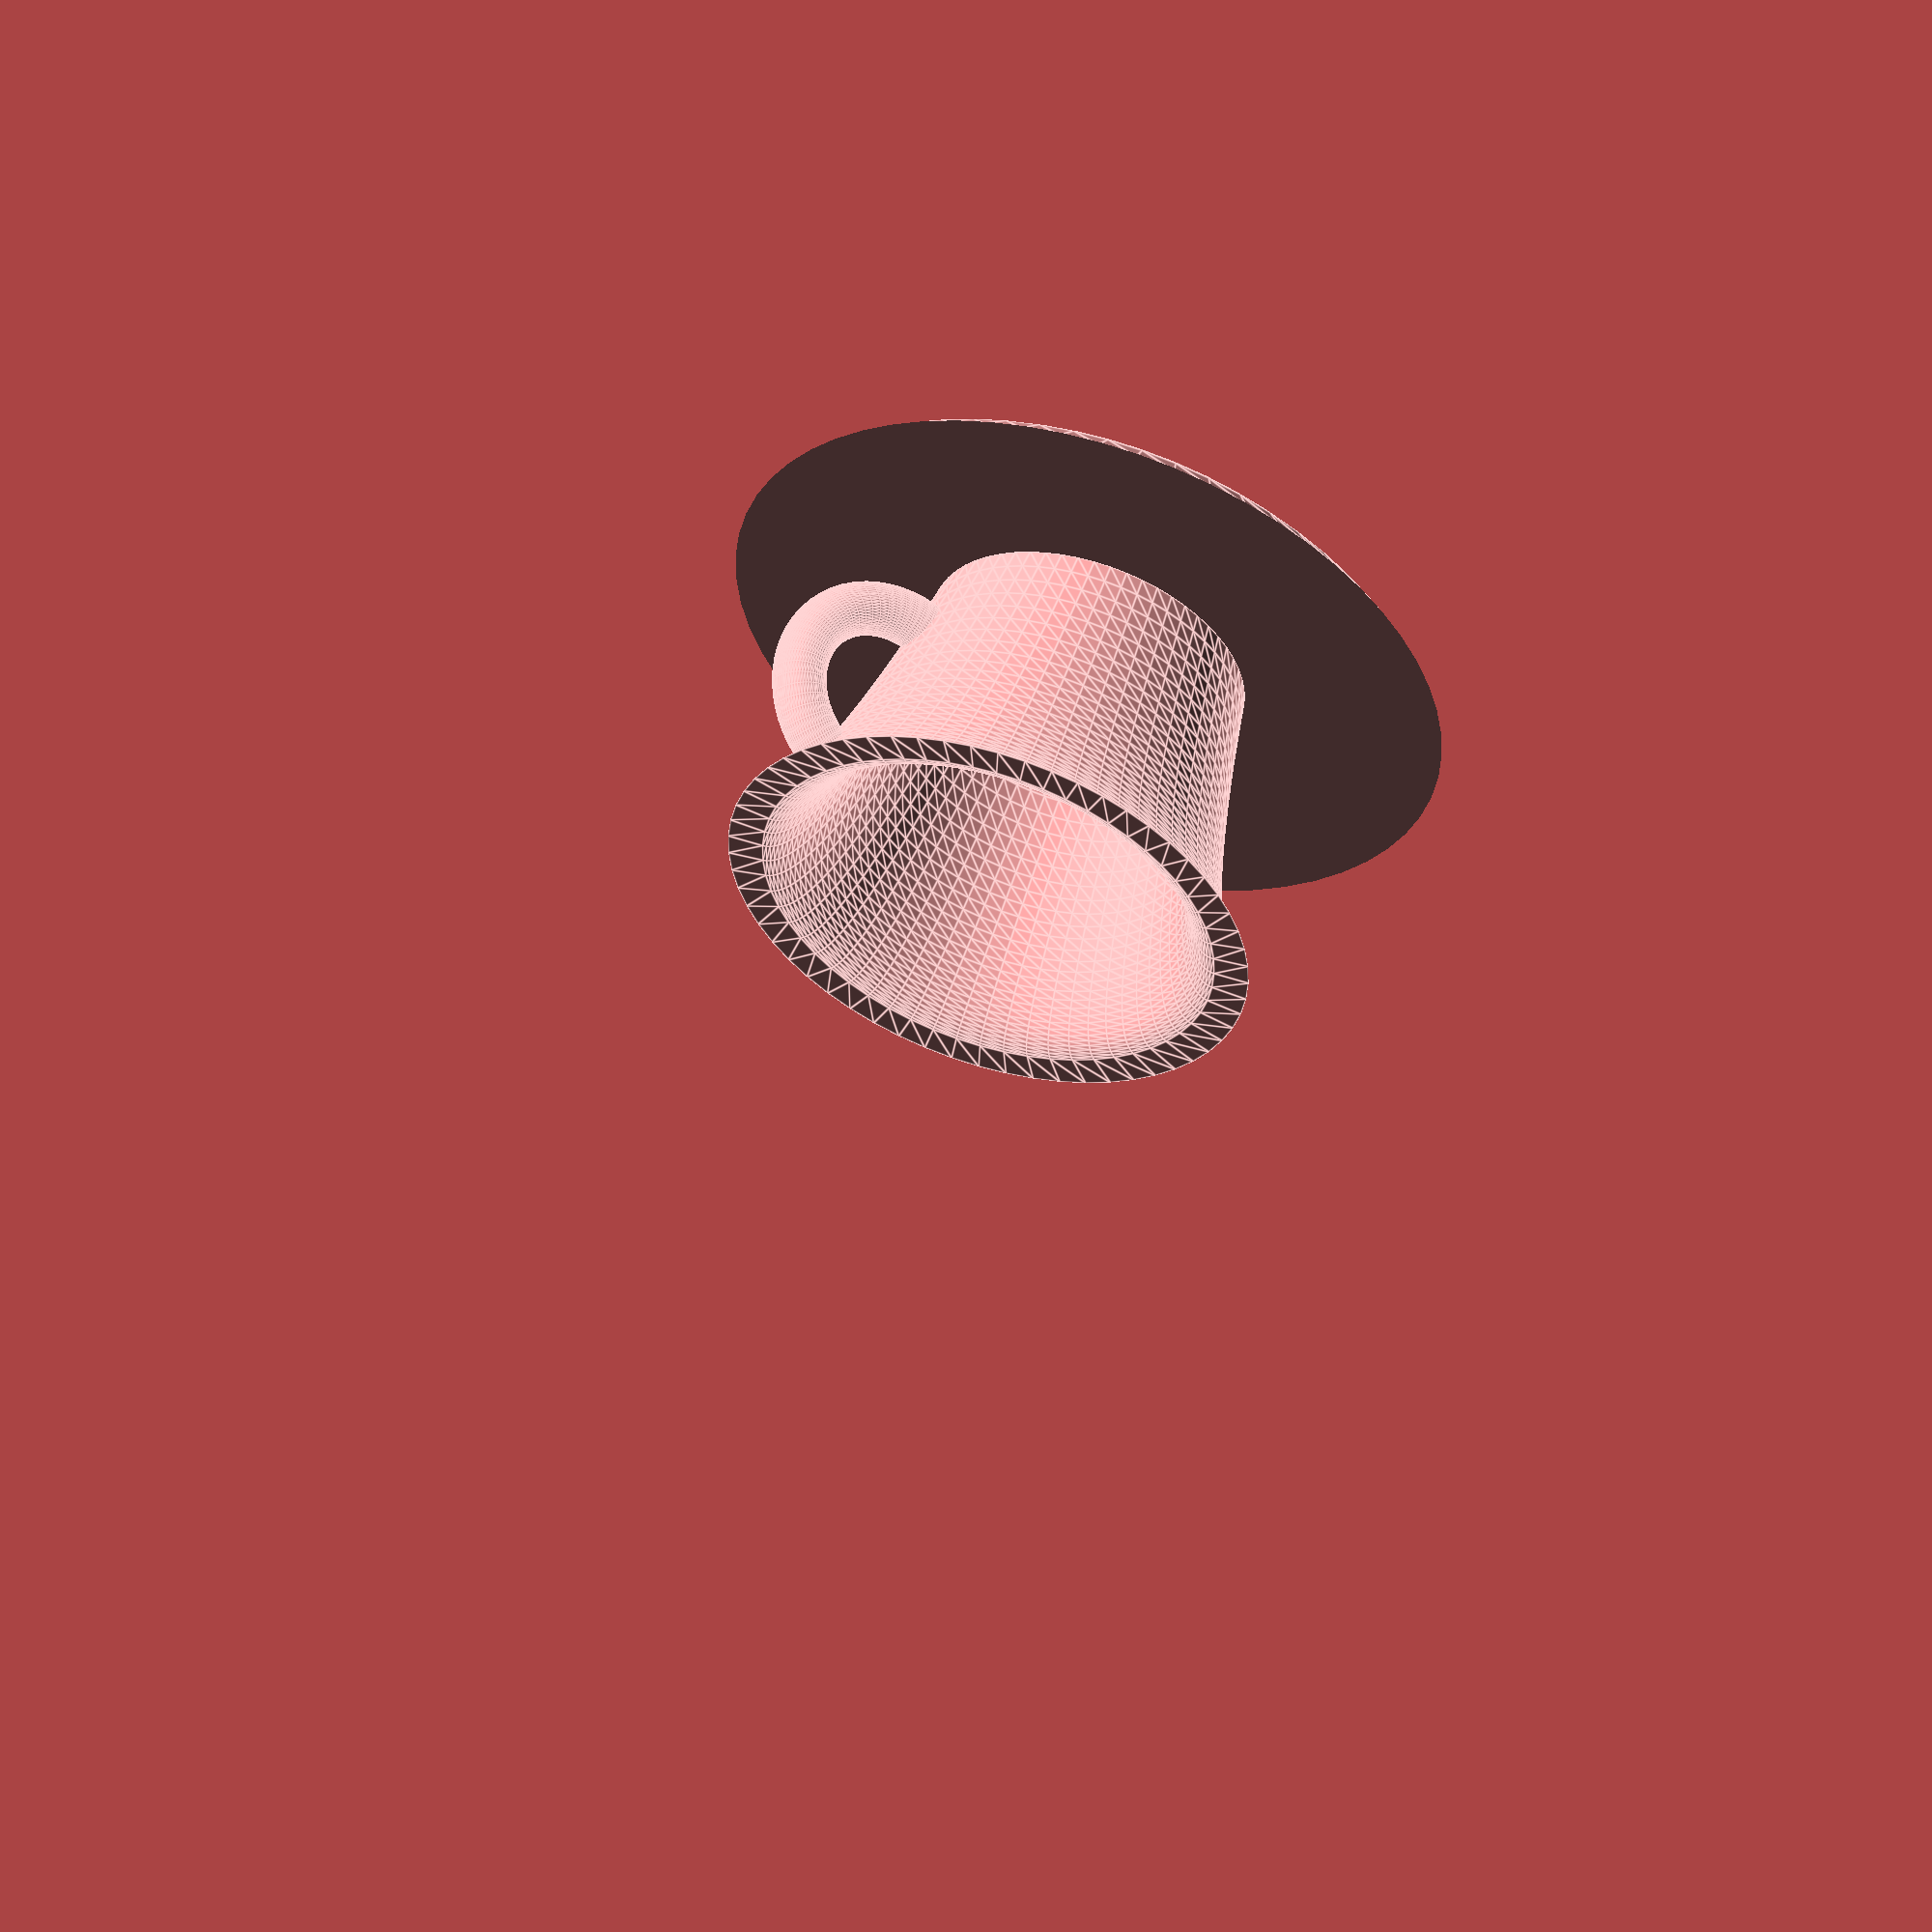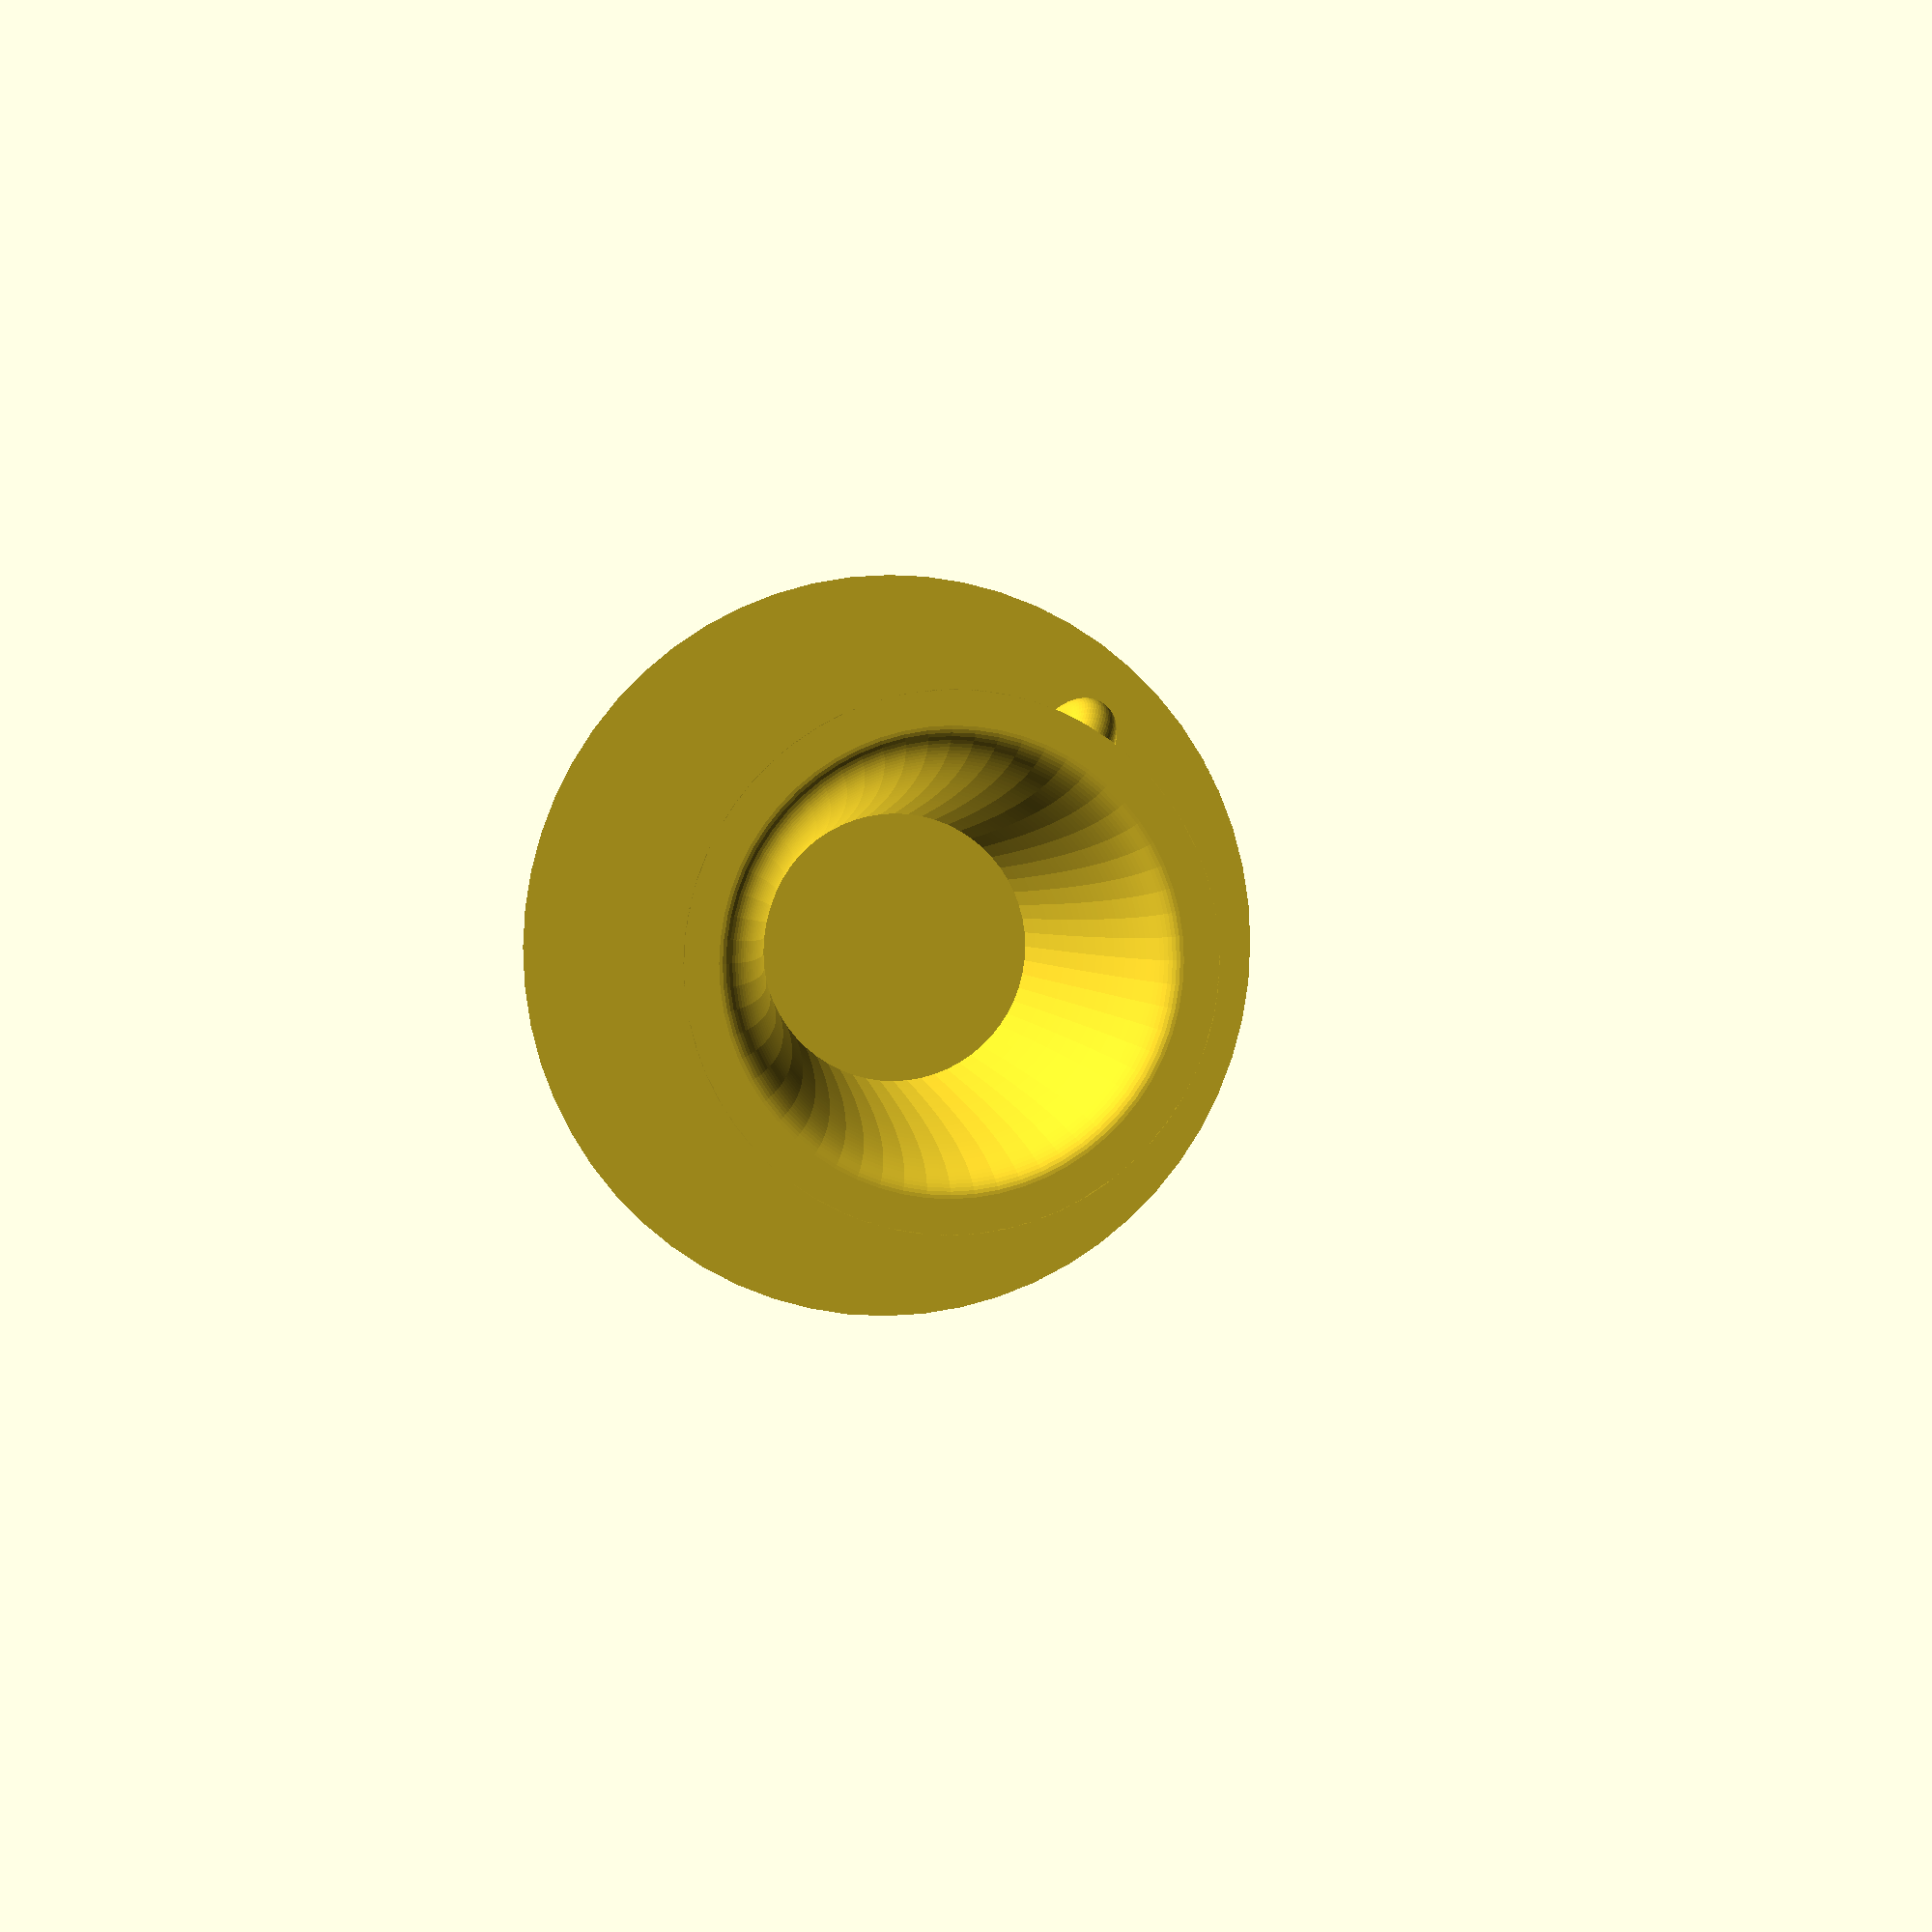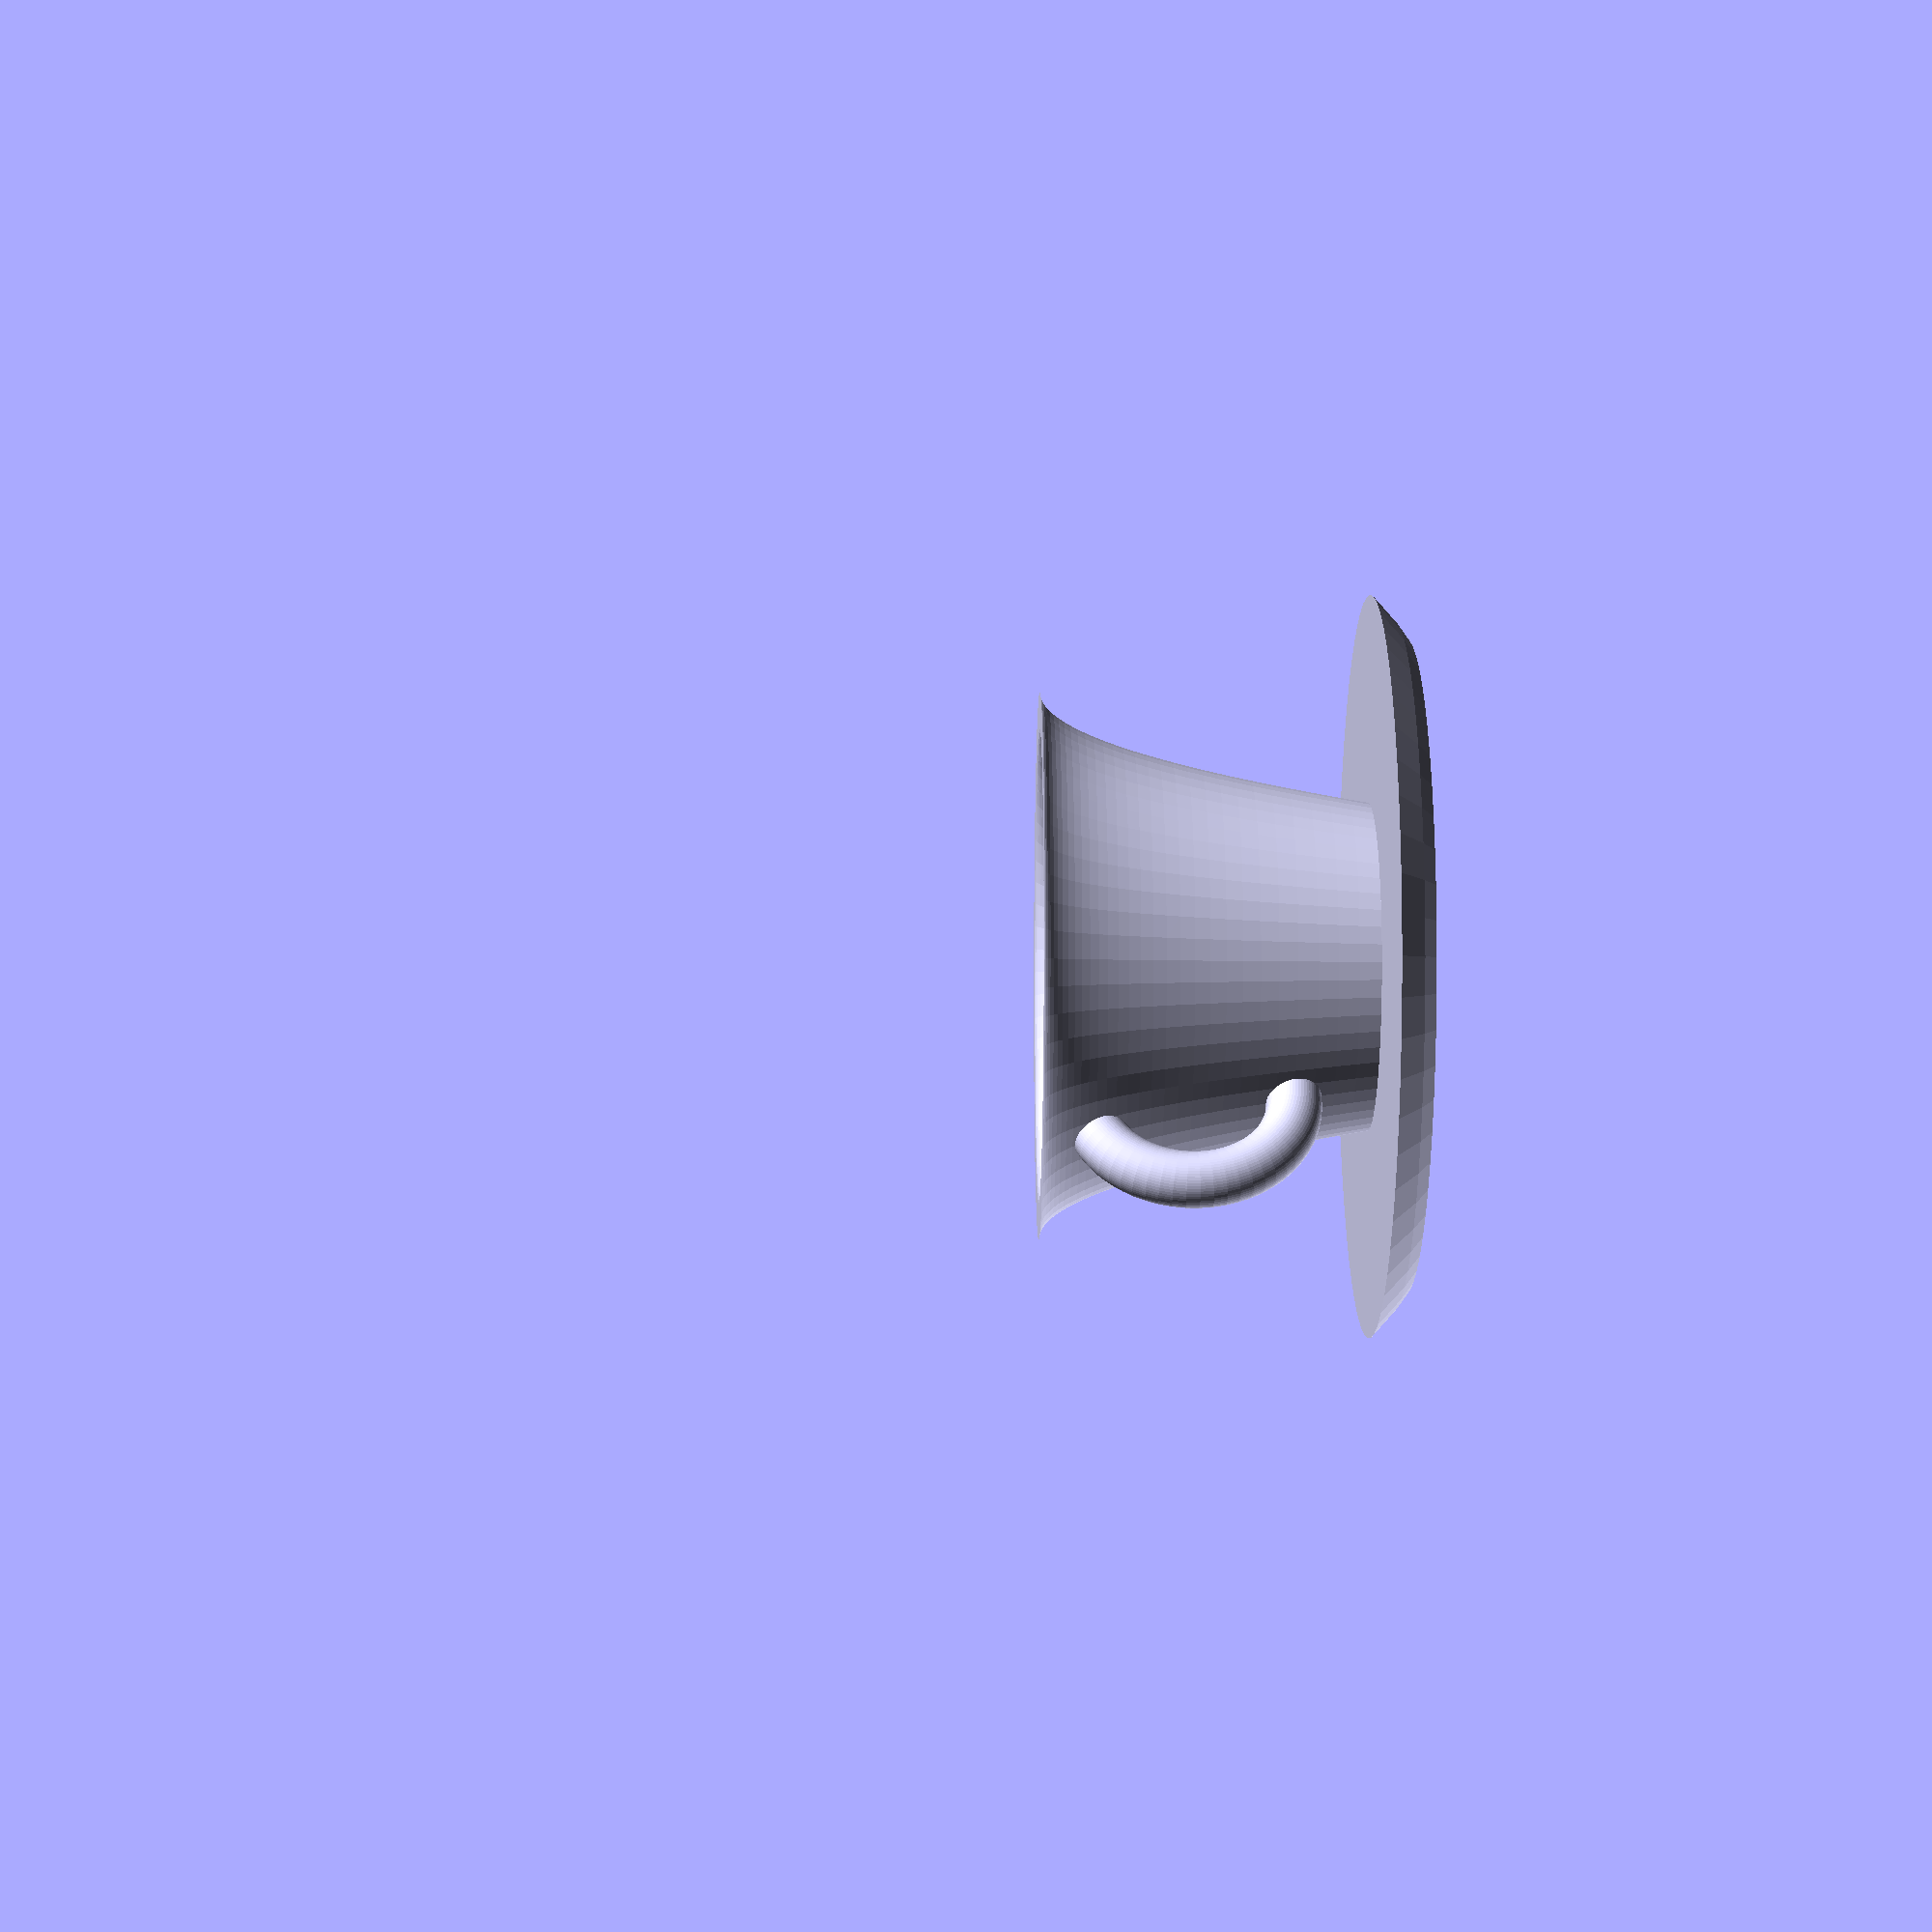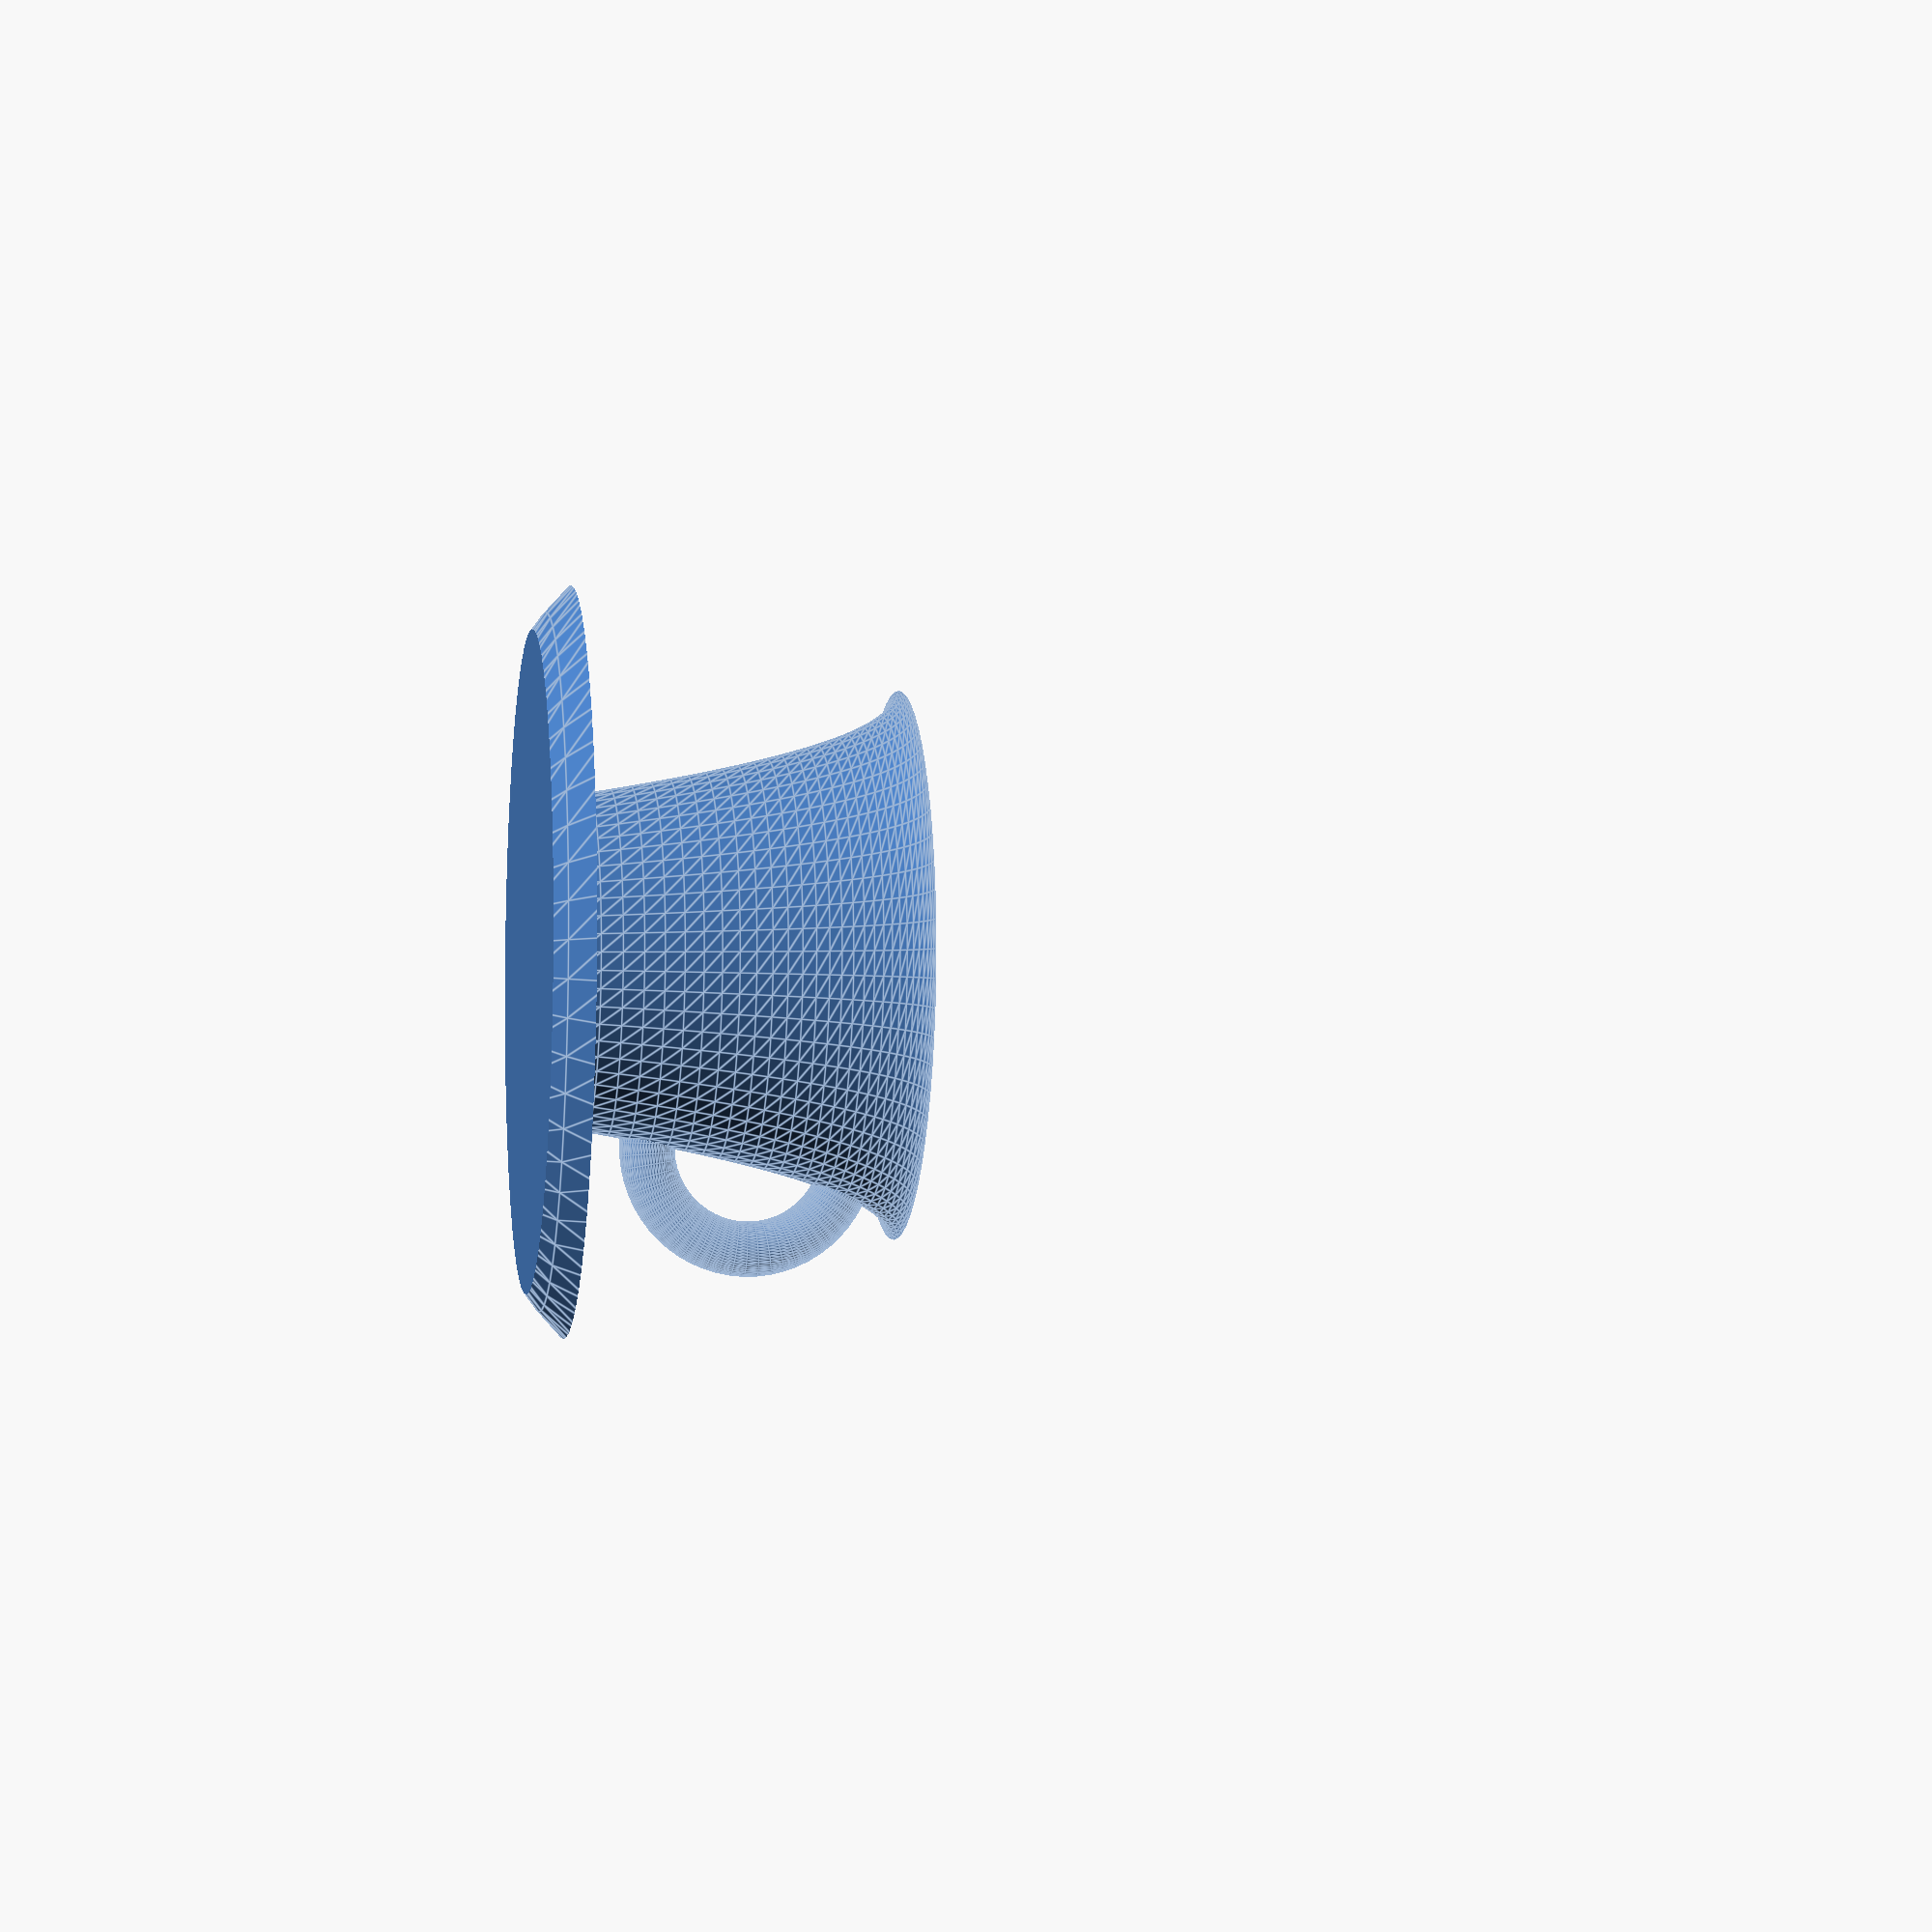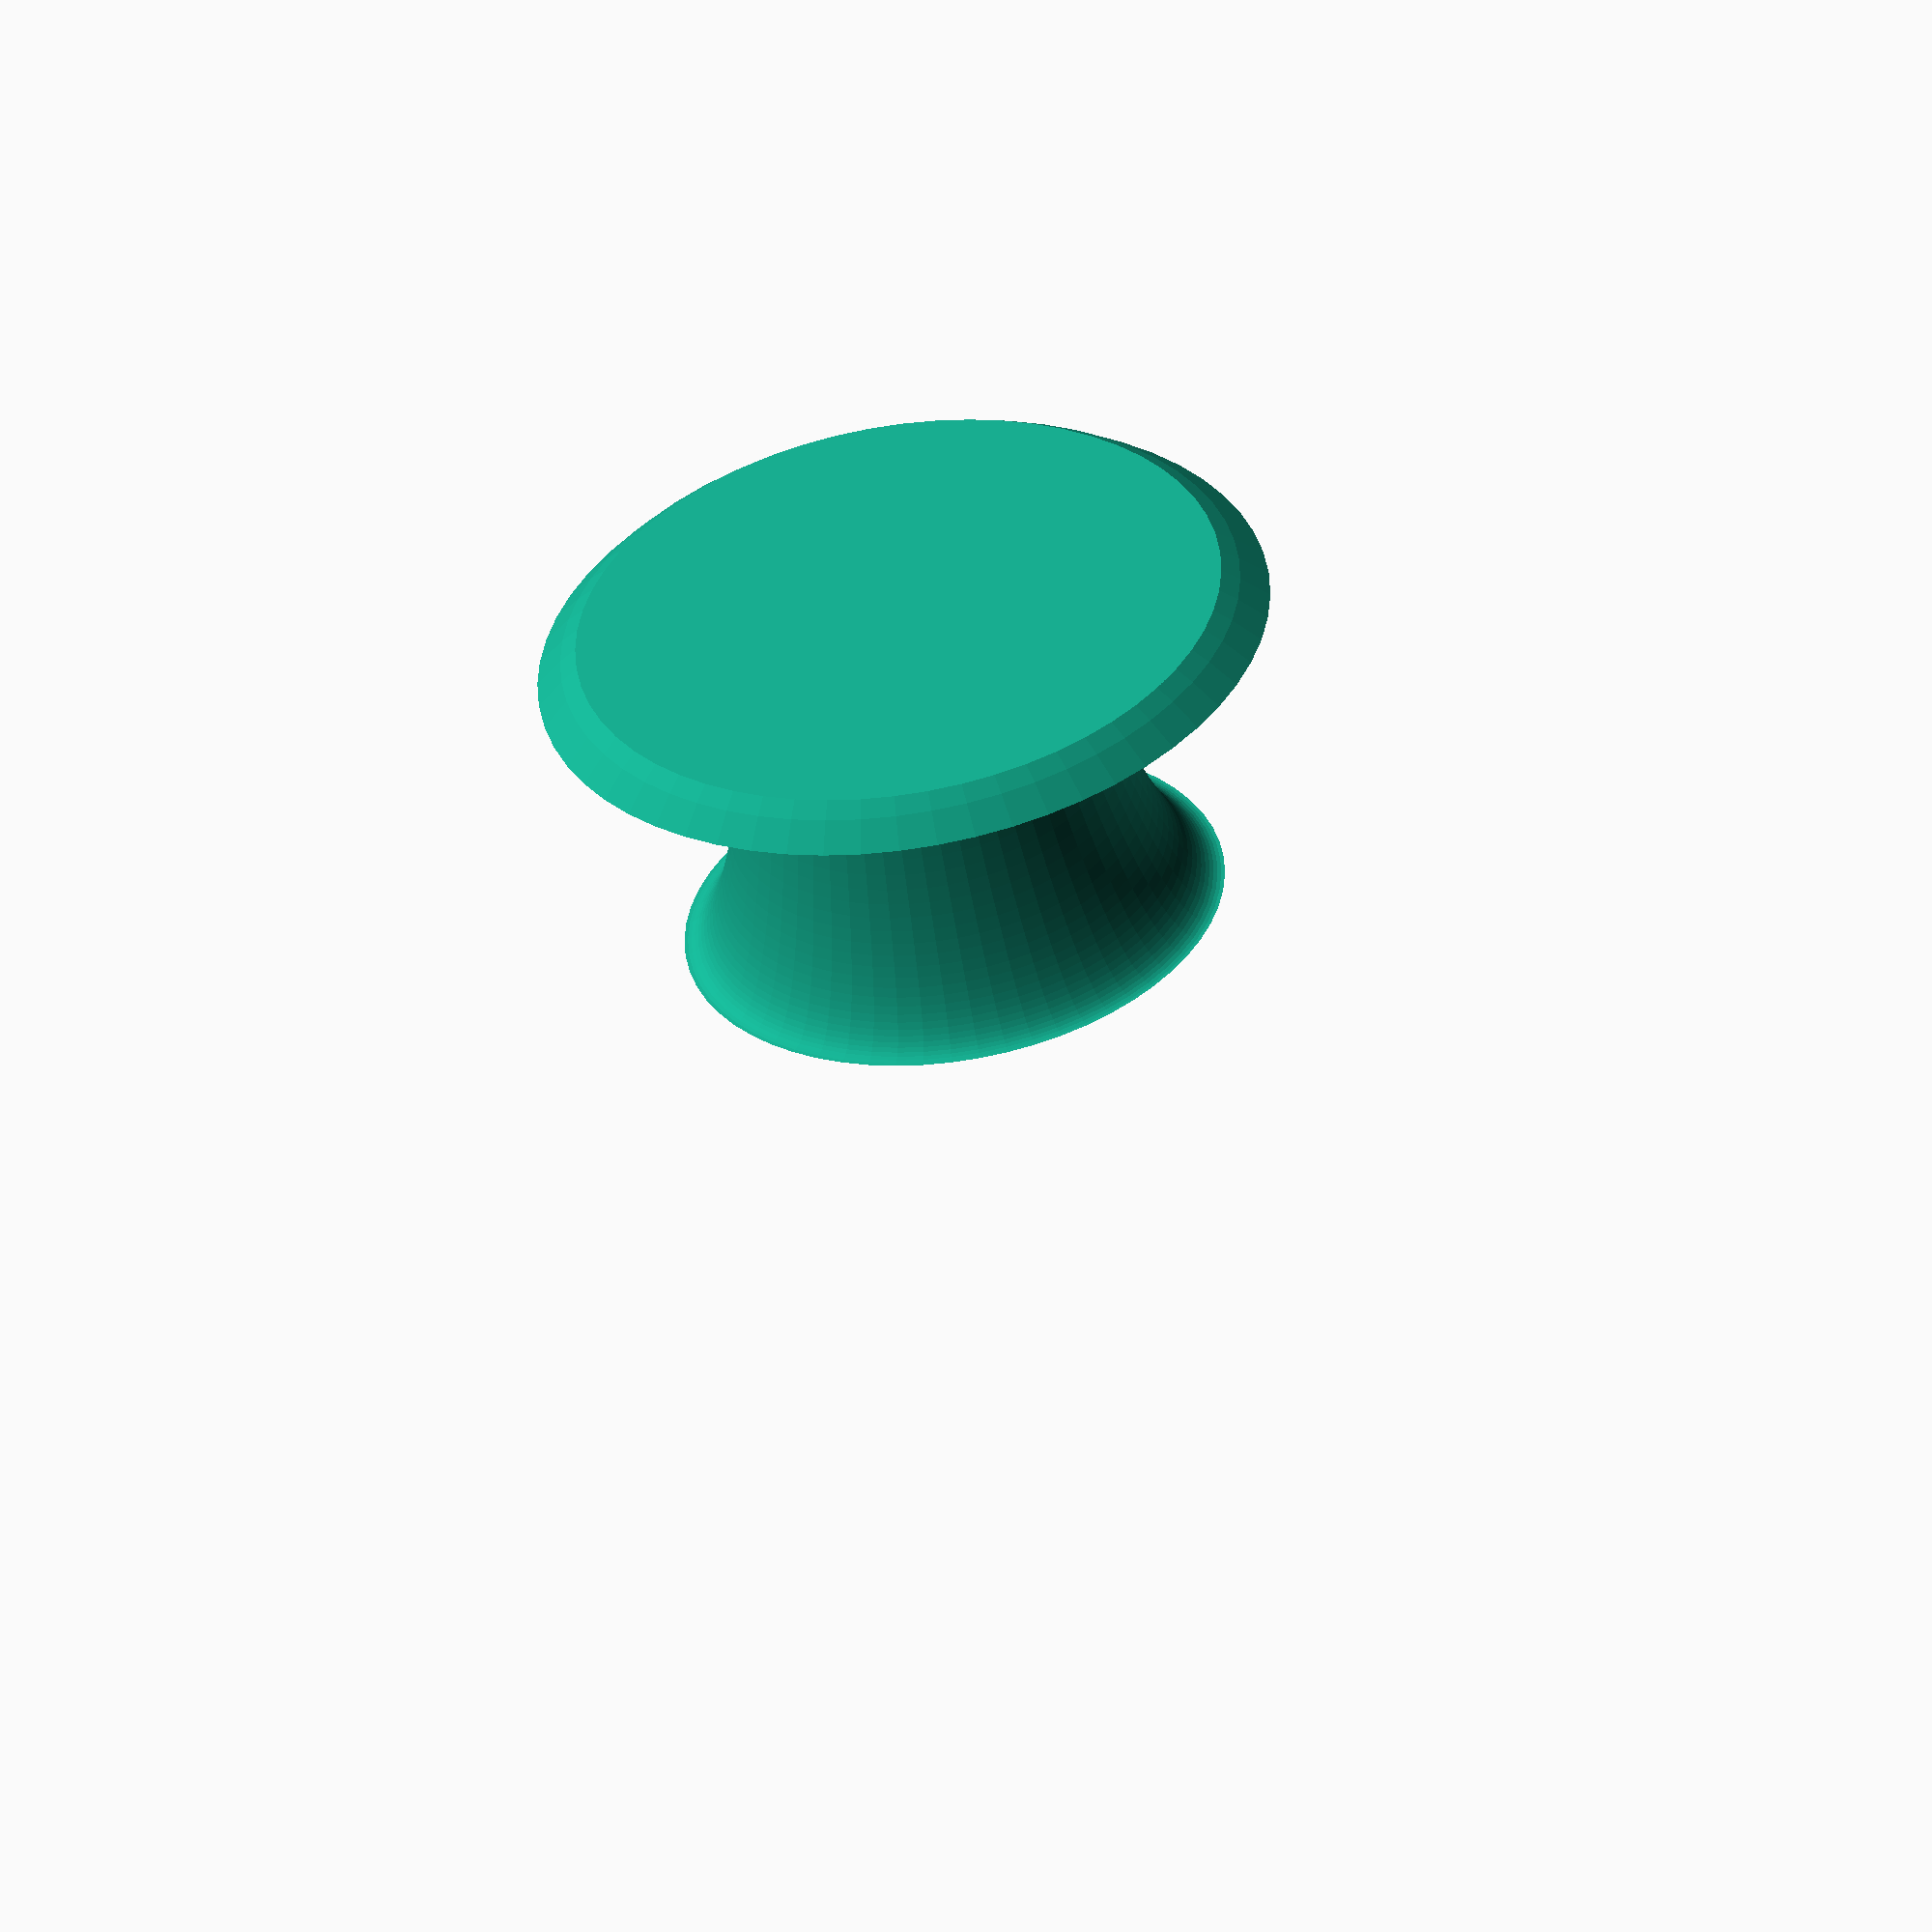
<openscad>
$fn=60;

module copo(largura=15, detalhe=10, borda=1) {
    pontos = concat(
        [for (x = [0:1/detalhe:3]) [x, -x ^ 2]],
        [for (x = [3:-1/detalhe:0]) [x + borda, -x ^ 2]]
        );

    echo(pontos);
    union() {
        translate([0, 0, 9]) {
            rotate_extrude() {
                translate([-largura / 2, 0, 0]) polygon(points=pontos);
            }   
        }

        cylinder(r=largura/2 -3);
    }

}

module asa(diametro=1.5, distancia=2) {
    rotate([90, 110, 0]) {
        rotate_extrude(angle=180) {
            translate([diametro / 2 + distancia, 0, 0])
                circle(d=diametro);
        }
    }
}

module xicara() {
    difference() {
        union() {
            copo();
            translate([5, 0, 5]) {
                asa();        
            }
        }
    }
}

module pires() {
    intersection() {
        translate([0, 0, 0.5]) cube([30, 30, 1], center=true);
        translate([0, 0, 12]) sphere(d=30);
    }
}

union() {
    translate([0, 0, 1]) xicara();
    pires();
}
/* pires(); */

</openscad>
<views>
elev=125.7 azim=32.1 roll=162.2 proj=o view=edges
elev=357.0 azim=306.2 roll=348.6 proj=o view=solid
elev=202.6 azim=249.0 roll=90.3 proj=p view=solid
elev=183.3 azim=270.1 roll=279.3 proj=p view=edges
elev=55.4 azim=281.3 roll=188.9 proj=o view=solid
</views>
